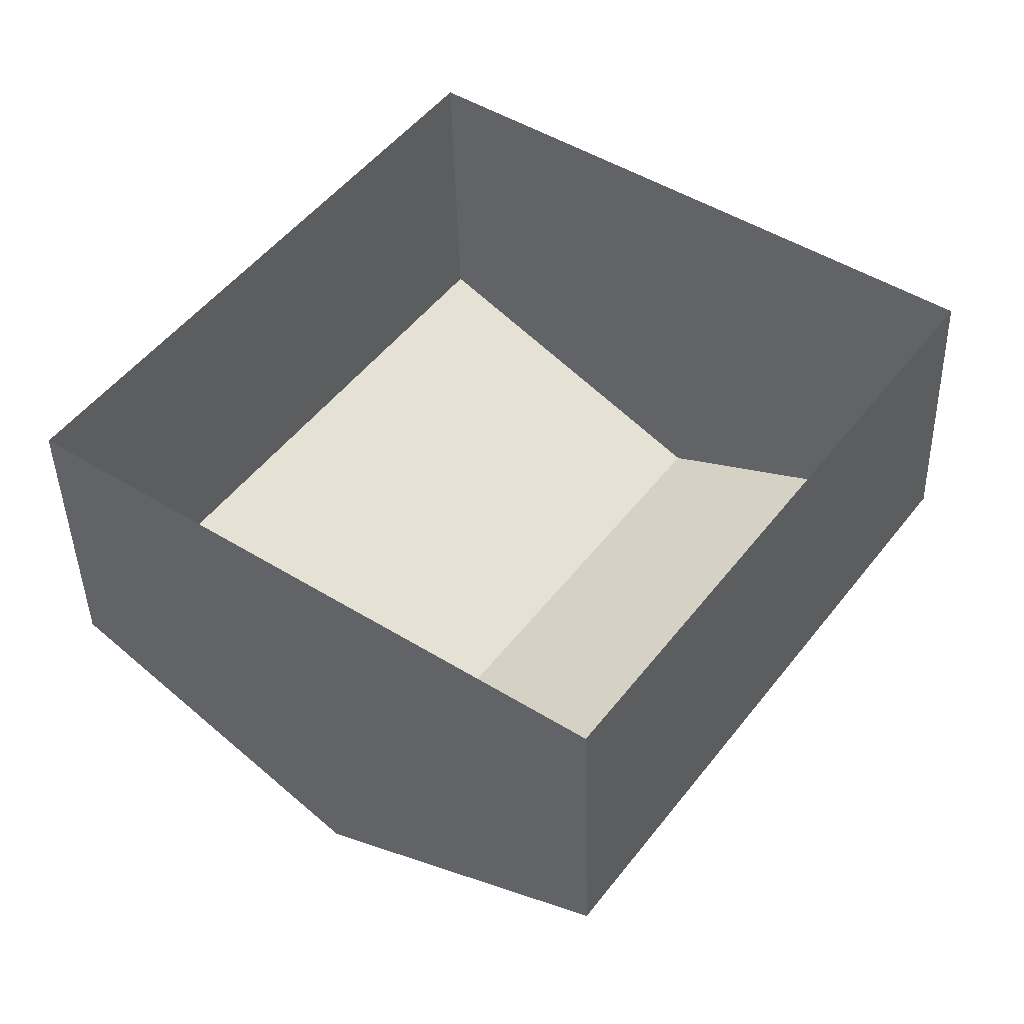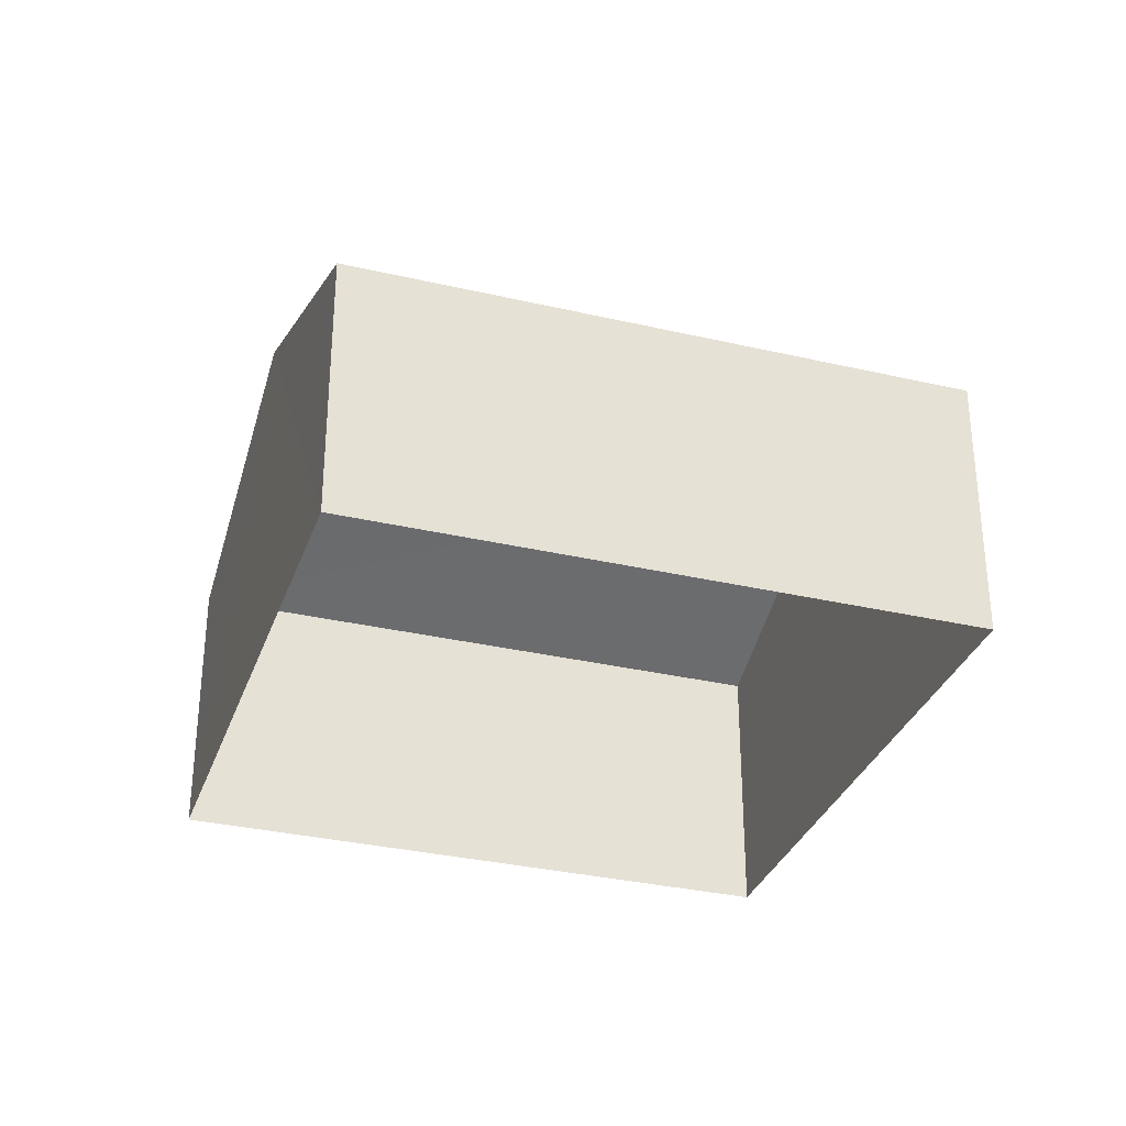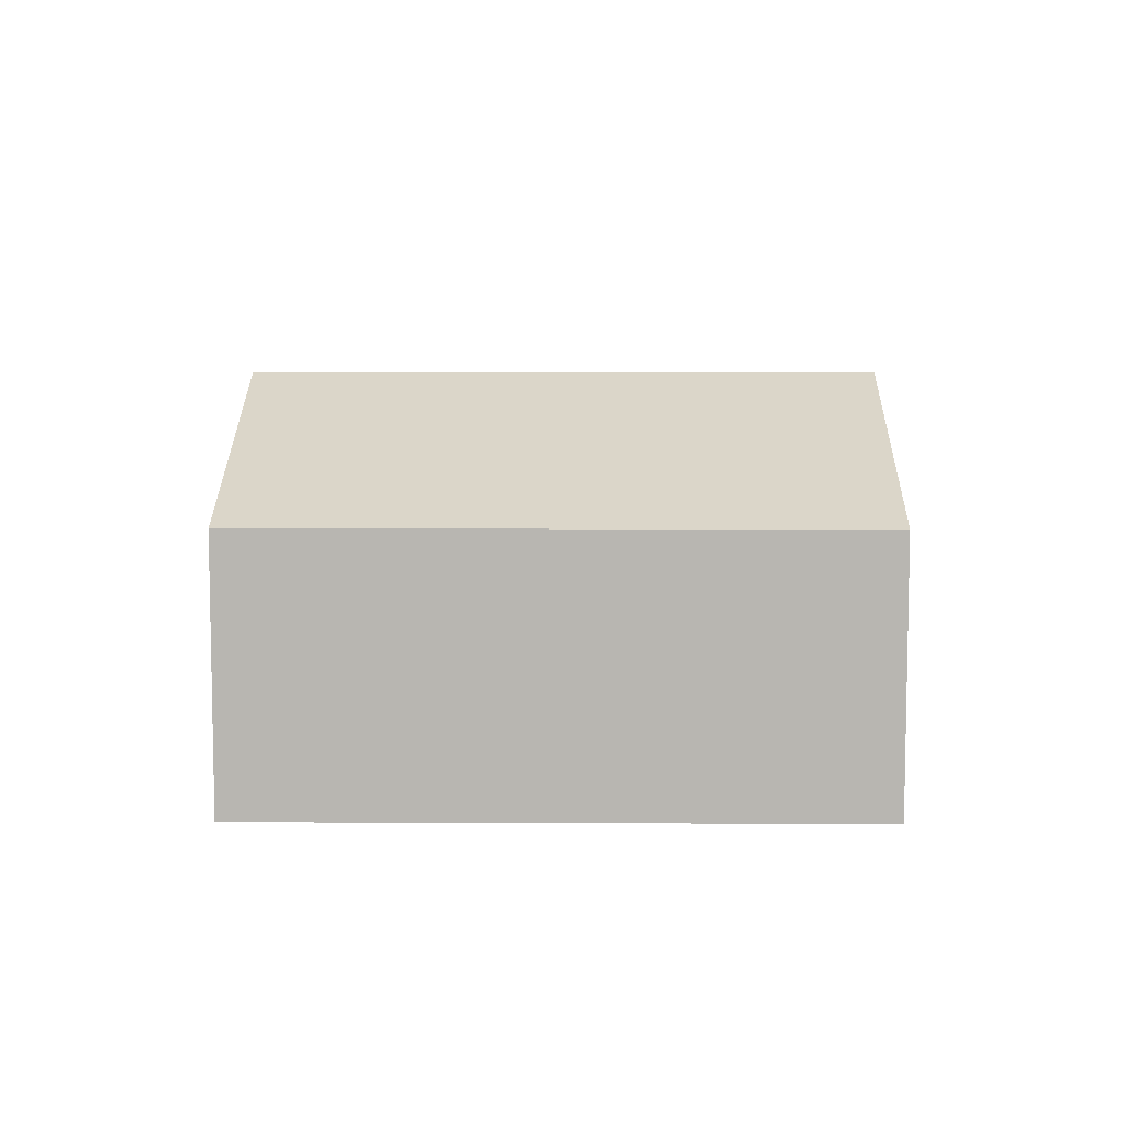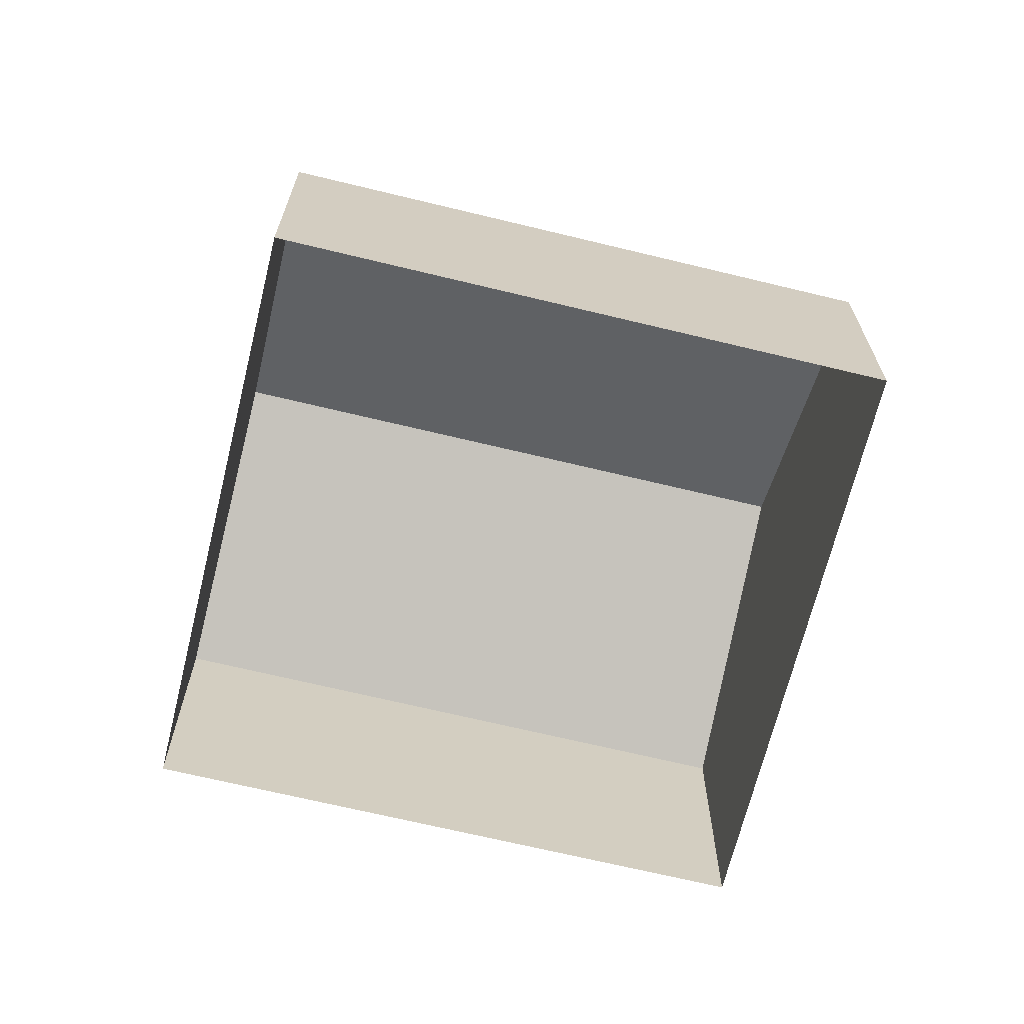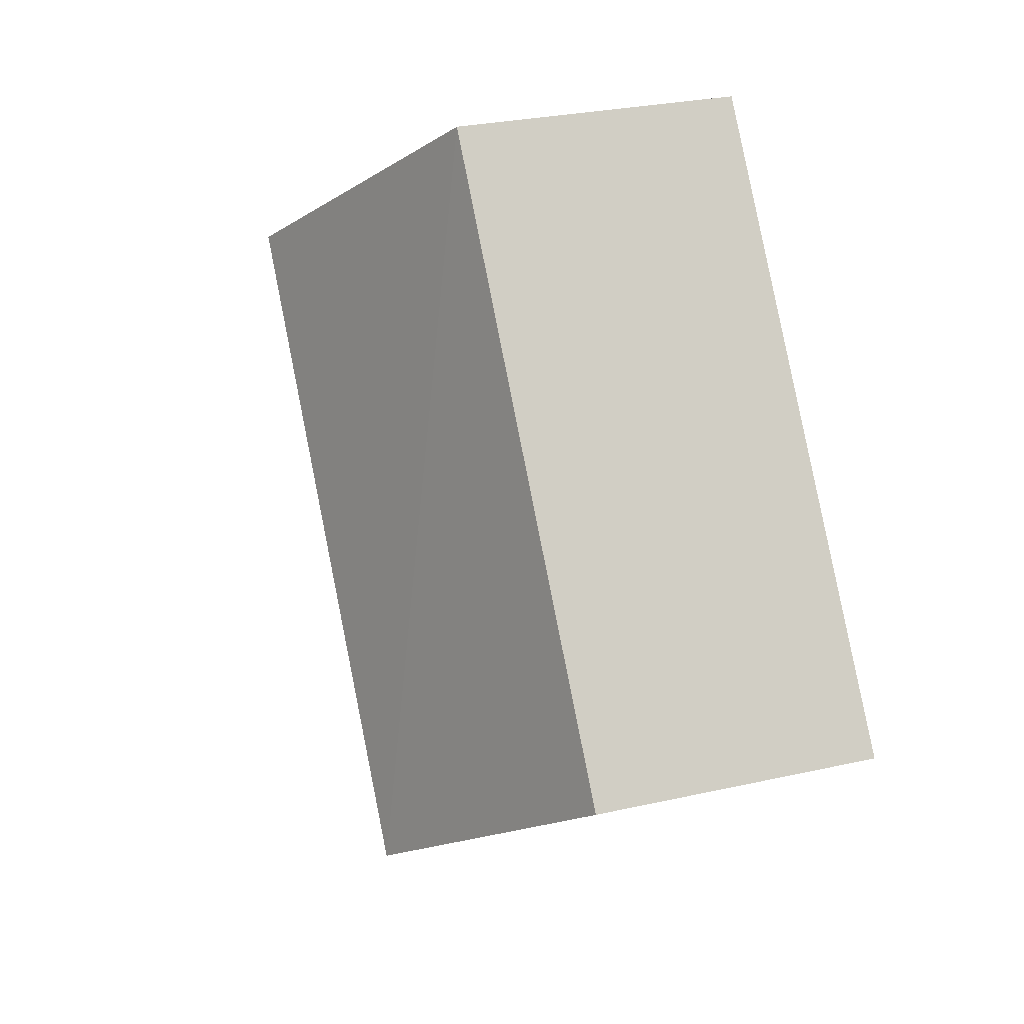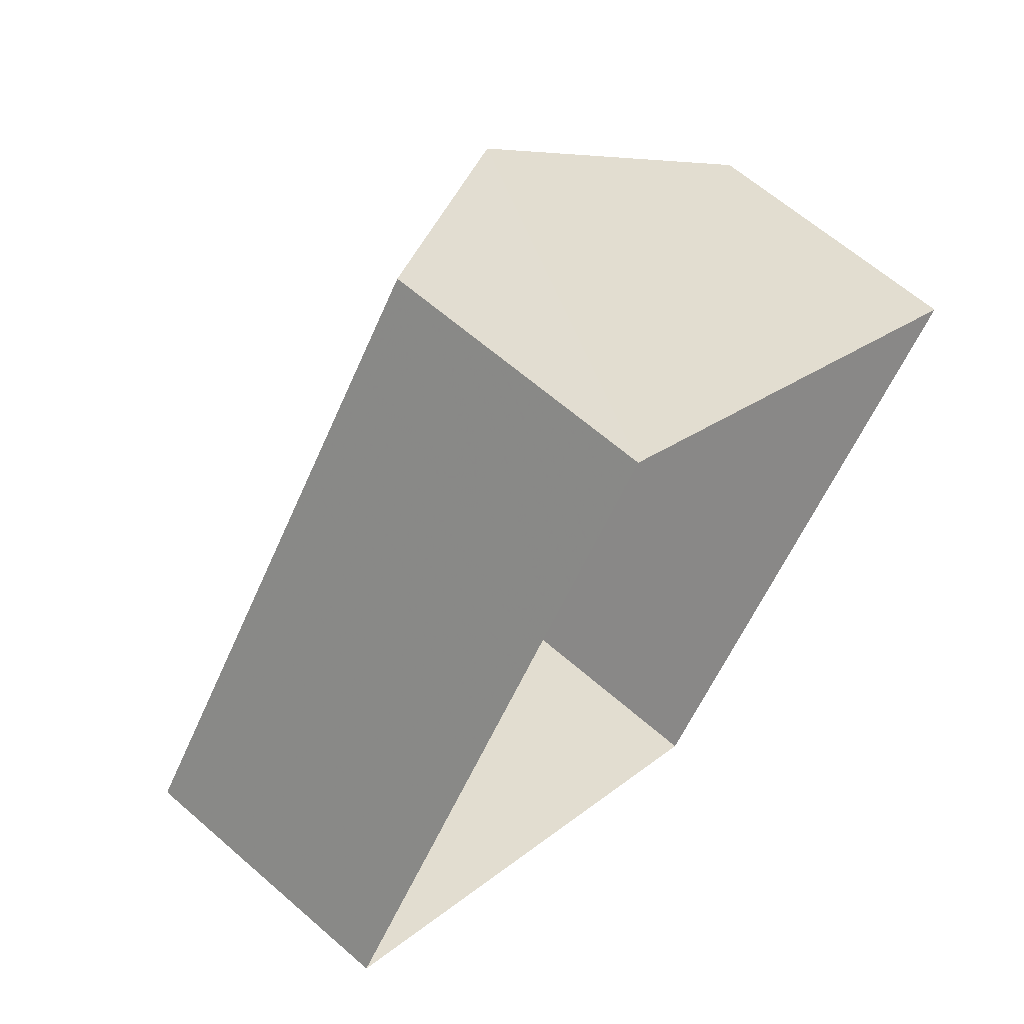
<metadata>
{"format":"obj","ext":"obj","renderer":"f3d","projection":"perspective","resolution":1024,"background":"white","views":[{"elev":-42.1,"azim":-178.6,"up":"+Y"},{"elev":-32.5,"azim":-72.2,"up":"+Z"},{"elev":8.4,"azim":-53.6,"up":"+Z"},{"elev":-67.5,"azim":112.0,"up":"+Z"},{"elev":27.1,"azim":70.5,"up":"+Y"},{"elev":62.8,"azim":131.5,"up":"+Y"}]}
</metadata>
<code>
v -2.254e+05 -1.279e+05 12.61
v -2.254e+05 -1.279e+05 12.61
v -2.254e+05 -1.279e+05 12.61
v -2.254e+05 -1.279e+05 12.61
v -2.254e+05 -1.279e+05 17.07
v -2.254e+05 -1.279e+05 15.7
v -2.254e+05 -1.279e+05 17.07
v -2.254e+05 -1.279e+05 15.7
v -2.254e+05 -1.279e+05 15.7
v -2.254e+05 -1.279e+05 15.7
f 1 2 3
f 1 4 2
f 5 6 7
f 5 8 6
f 7 9 5
f 7 10 9
f 8 3 2
f 6 8 2
f 9 4 1
f 9 10 4
f 9 1 5
f 1 3 5
f 3 8 5
f 6 2 7
f 2 4 7
f 4 10 7

</code>
